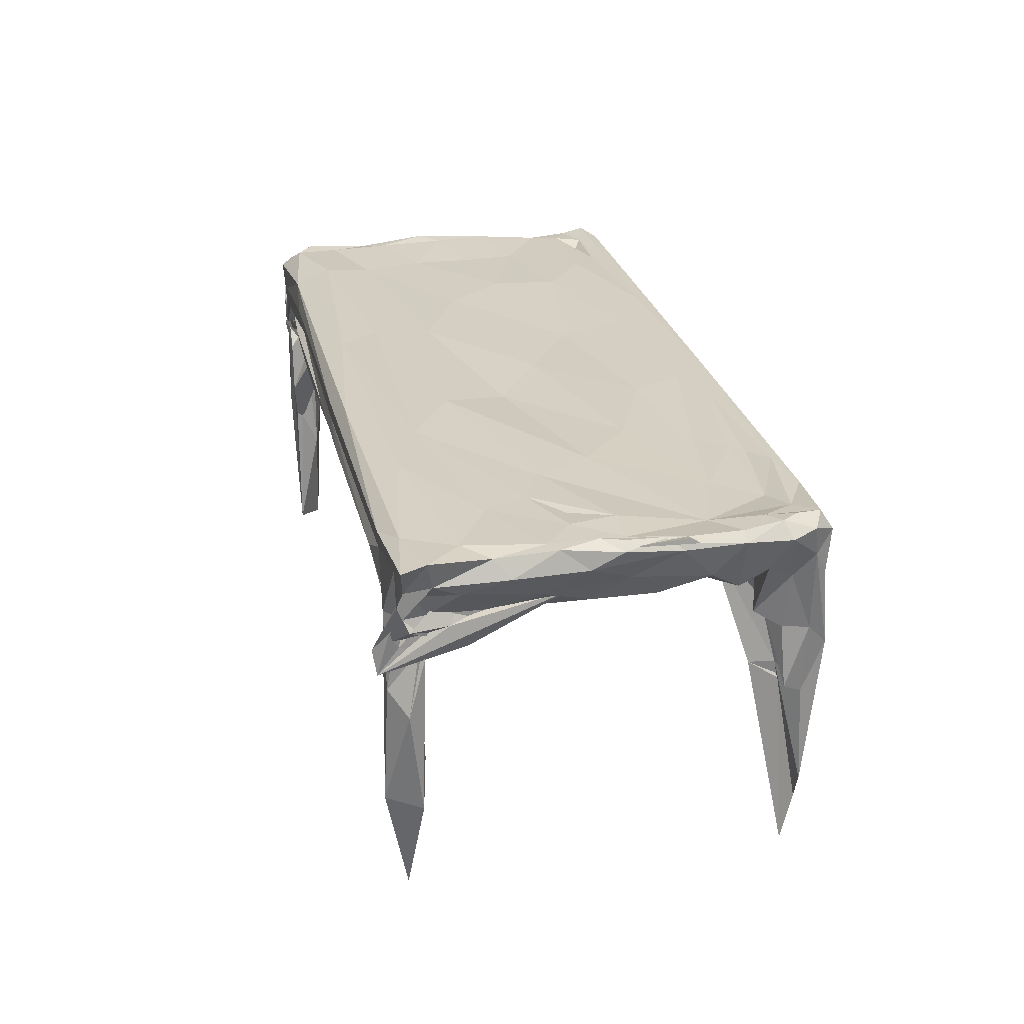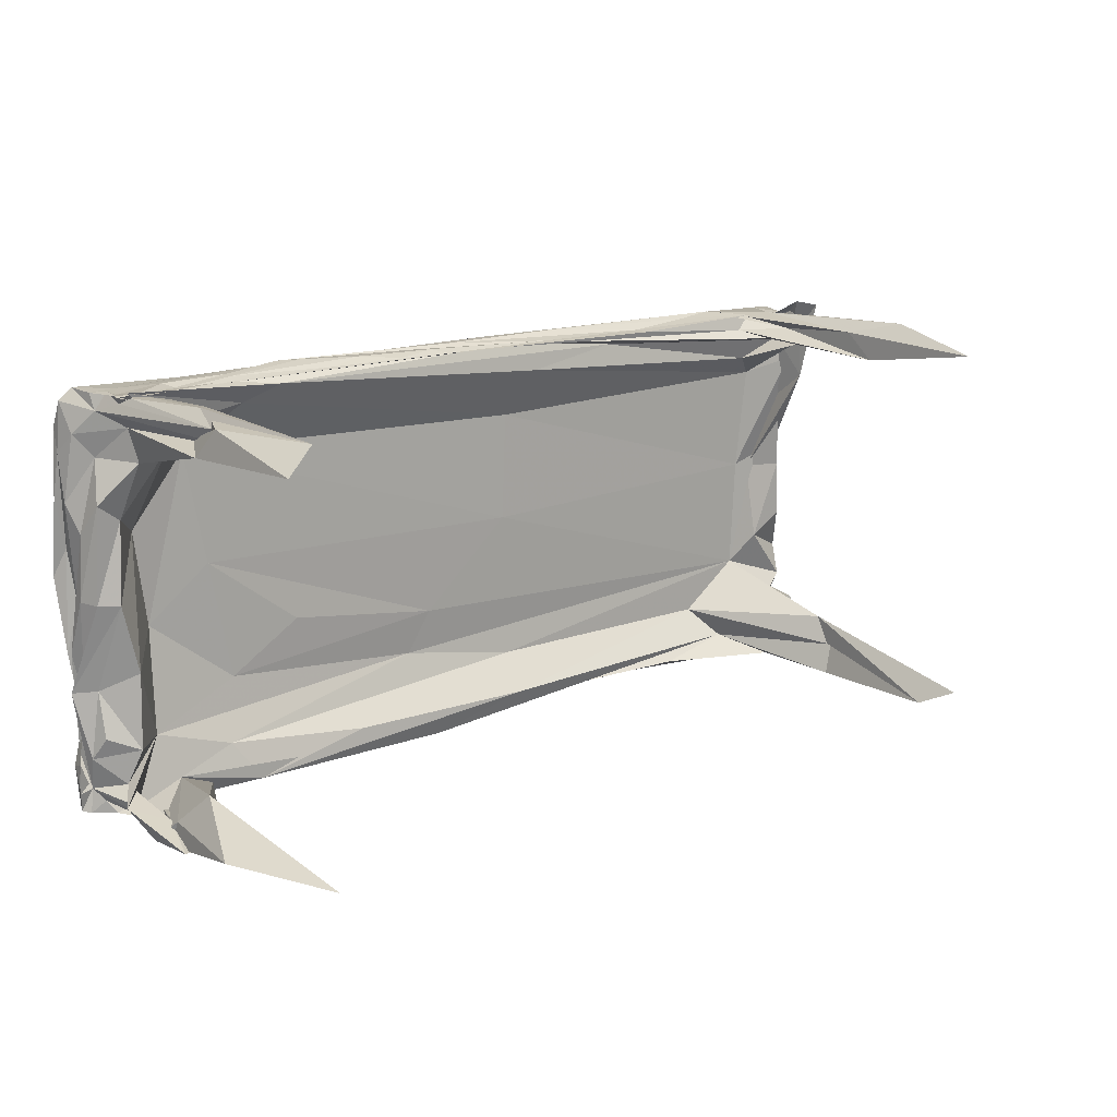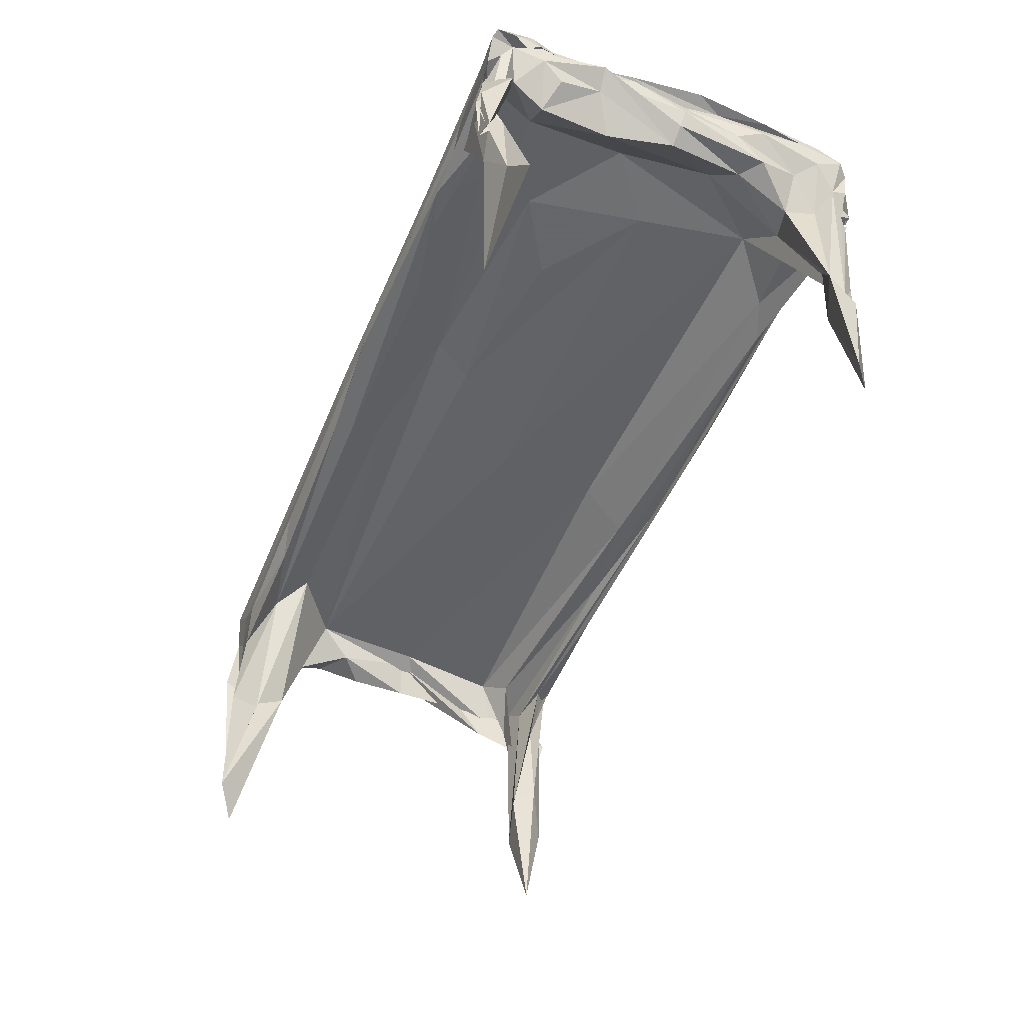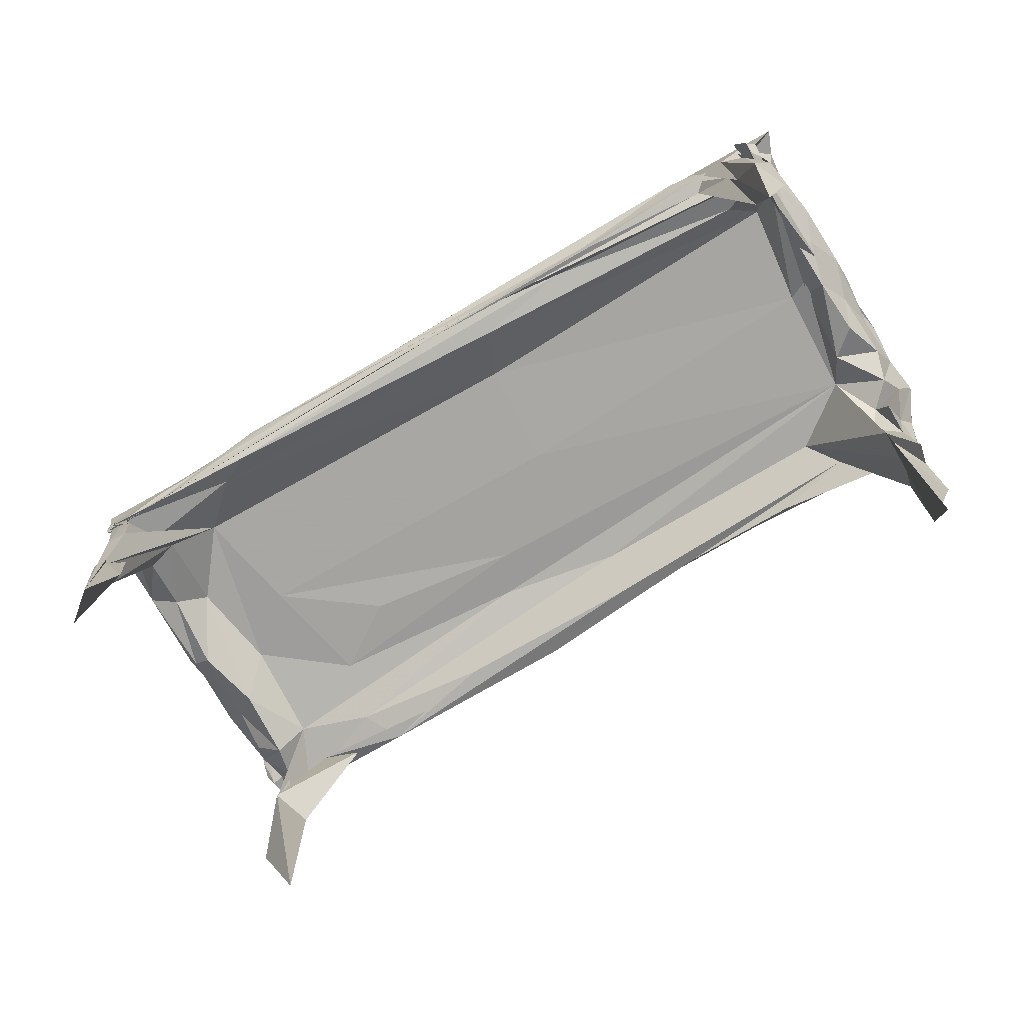
<metadata>
{"format":"obj","ext":"obj","renderer":"f3d","projection":"perspective","resolution":1024,"background":"white","views":[{"elev":25.6,"azim":-101.9,"up":"+Z"},{"elev":15.2,"azim":140.7,"up":"+Y"},{"elev":-50.5,"azim":67.6,"up":"+Z"},{"elev":-74.1,"azim":-148.8,"up":"+Z"}]}
</metadata>
<code>
v -60.71 -23.8 23.51
v -62.41 -26.33 43.72
v -59.95 -19.12 34.94
v -61.62 -23.57 49.39
v -64.53 -16.24 47.32
v -60.96 -5.744 39.63
v -64.74 -8.675 48.88
v -63.7 -0.8443 48.92
v -64.83 3.792 45.74
v -61.81 8.783 48.44
v -60.16 14.65 39.24
v -58.92 28.36 37.99
v -63.18 23.32 44.58
v -58.95 28.72 28.45
v -62.28 27.69 41.79
v -54.65 -14.07 44.18
v -57.87 -25.8 -2.763
v -60.02 -27.14 8.32
v -58.7 -27.85 37.92
v -48.58 -28.67 47.35
v -58 -12.97 47.68
v -60.5 30.07 31.58
v -57.39 17.81 44.01
v -59.06 23.61 39.97
v -57.58 26.46 -2.451
v -55.54 26.14 47.96
v -48.86 -24.99 40.43
v -52.74 4.146 47.97
v -50.54 26.09 38.93
v -33.24 -18.56 47.76
v -51.5 28.22 44.99
v -31.78 -28.46 43.18
v -37.98 -24.64 47.59
v -40.82 28.45 42.21
v -23.56 18.98 48.19
v -11.69 28.19 40.27
v -11.67 3.9 47.6
v 11.32 -10.81 47.74
v 24.54 -26.62 48.27
v 14.96 28.58 39.39
v 29.65 29.57 42.68
v 30.77 28.7 44.28
v 51.67 -2.44 47.99
v 48.29 -28.22 46.24
v 56.62 -23.46 46.95
v 44.88 28.16 47.95
v 22.78 -25.05 39.93
v 53.01 -25.04 39.23
v 55.52 -26.56 -3.445
v 52.32 -27.74 42.54
v 31.04 -7.608 43.74
v 50.12 15.33 47.77
v 35.06 27.36 38.96
v 59.74 28.77 39.09
v 54.52 -19.56 42.86
v 61.75 -28.65 23.1
v 60.22 -30.18 30.38
v 58.83 -28.01 41.86
v 63.78 -26.4 48.76
v 47.88 18.94 44.15
v 57.34 26.83 34.53
v 57.13 29.26 22.31
v 60.02 25.09 -2.228
v 50.95 28.31 39.31
v 60.18 28.66 35.26
v 64.17 23.71 48.39
v 63.37 -25.87 45.1
v 62.71 -18.03 41.55
v 64.94 -24.16 42.94
v 62.97 -16.84 47.73
v 60.56 0.5978 39.3
v 65.4 3.513 48.68
v 64.45 0.9921 43.21
v 58.2 19.95 36.73
v 64.65 13.95 45.52
v 61.82 26.58 41.07
v -60.71 -26.71 32.18
v -59.72 -23.28 32.09
v -60.85 -23.82 40.11
v -63.79 -25.48 48.06
v -65.33 -22.02 47.5
v -63.24 -19.73 42.7
v -63.42 -21.15 49.47
v -63.19 -12.27 42.53
v -64.93 -10.05 48.14
v -63.17 -6.316 48.53
v -64.08 -8.263 46.85
v -62.72 -1.909 43.2
v -65.01 -0.43 47.91
v -63.55 -1.931 48.22
v -64.22 -0.8634 48.07
v -62.62 2.292 48.93
v -63.89 7.573 48.49
v -60.49 2.757 39.39
v -62.4 9.306 41.81
v -59.99 23.38 39.26
v -64.51 13.65 45.34
v -62.99 15.75 47.69
v -62.61 19.77 42.91
v -60.33 25.93 42.37
v -61.35 26.71 43.21
v -59.17 27 38.7
v -56.12 -21.38 34.84
v -58.06 -19.74 38.8
v -61.7 -16.36 39.84
v -56.87 -9.193 40.65
v -57.93 1.908 44.03
v -57 -19.95 25.6
v -59.84 -26.48 22.06
v -59.87 -29.41 29.25
v -57.06 -23.62 25.36
v -55.59 -28.32 2.356
v -61.2 -28.09 40.5
v -59.23 -27.24 27.37
v -60.76 -28.84 46.27
v -60.42 -27.14 48.91
v -56.55 -28.6 42.75
v -60.75 -19.56 49.11
v -63.12 -16.19 48.45
v -63.39 -8.803 48.46
v -61.34 -1.52 48.16
v -57.73 -24.17 48.71
v -60.15 18.35 34.37
v -60.22 27.24 35.04
v -60.74 28.49 37.41
v -58.81 30.47 34.31
v -61.99 5.754 41.87
v -59.91 23.12 35.95
v -61.92 26.07 37.87
v -55.47 2.489 44.11
v -60.75 20.68 37.78
v -61.9 26.34 25.6
v -53.62 20.93 41.21
v -58.96 29.44 12.22
v -61.16 24.66 11.33
v -59.5 19.27 48.17
v -64.15 24.03 48.31
v -65.65 27.54 48.1
v -45.27 -20.81 44.06
v -57.22 -24.13 22.83
v -56.05 -28.66 22.53
v -54.77 -28.07 35.09
v -56.73 4.702 48.33
v -55.61 -1.619 48.38
v -55.48 24.46 37.15
v -56.36 23.59 16
v -47.39 -16.61 47.65
v -56.05 28.55 38.27
v -61.69 27.76 46.66
v -56.08 27.45 20.3
v -50.22 28.19 46.57
v -55.61 26.62 33.22
v -51.47 -28.66 40
v -37.16 -28.35 45.81
v -37.31 -27.22 39.81
v -41.88 -27 48.05
v -52.66 -22.44 47.84
v -36.69 -22.5 48.09
v -53.1 28.21 39.61
v -47.39 28.89 43.34
v -50.1 14.22 48.11
v -41.01 5.03 48.09
v -35.03 22.95 48.47
v -47.32 8.39 48.16
v -31.16 27.68 39.28
v -30.41 27.88 40.89
v -36.77 -2.583 48.13
v -28.52 -9.698 48.11
v -13.79 12.79 48.55
v -14.07 -15.77 48.03
v -1.254 -3.038 48.04
v -7.398 -28.2 48.16
v -10.74 -22.93 48.24
v -16.4 -25.7 47.99
v 13.85 -20.35 48.33
v 8.873 29.03 40.74
v 11.34 28.95 42.54
v 20.95 29.26 41.12
v -6.668 28.84 44.45
v -15.32 29.2 42.96
v 4.19 29.18 42.71
v 33.01 29.61 43.59
v 36.99 -4.965 48.34
v -1.686 -28.96 46.82
v 1.137 -27.86 43.7
v -7.761 -28.51 44.69
v 35.16 -28.44 47.87
v 48.86 -24.69 47.89
v -13.74 27.43 48.17
v -4.948 28.75 46.36
v 12.53 24.5 48.59
v 37.18 28.76 45.73
v -7.281 -20.53 44.06
v -6.309 -25.62 39.7
v 8.771 -29.27 40.7
v 39.96 -28.47 39.64
v 58.2 -21.24 22.48
v 15.36 -29.51 43.14
v 42.12 -27.36 44.39
v 47.74 -27.32 40.14
v 56.49 -27.42 22.42
v 7.623 -11.08 44.13
v 18.12 18.57 47.95
v 15.93 10.36 48.34
v 29.92 3.797 48.27
v 52.02 6.264 47.96
v 48.95 22.43 48.77
v -9.841 23.95 40.28
v -24.81 26.19 41.2
v -6.746 28.32 41.27
v 51.83 28.98 41.41
v 58.08 28.84 42.8
v 11.07 -17.18 44.75
v 43.67 -22.91 41.54
v 58.85 -28.68 41.29
v 41.48 -14.21 44.04
v 61.27 -29.78 31.96
v 63.19 -25.94 35.62
v 56.51 -28.13 39.16
v 60.21 -26.02 27.67
v 62.14 -26.22 12.31
v 58.63 -27.26 33.36
v 58.78 -29.01 24.38
v 61.39 -29 42.02
v 59.11 -28.98 37.78
v 50.23 -26.96 48.2
v 61.54 -28.54 47.69
v 59.08 -24.88 47.99
v -6.175 1.219 43.84
v -6.999 16.96 44.09
v 44.84 2.824 44
v 40.5 25.16 40.29
v 53.87 -4.598 44.81
v 59.71 29.35 36.06
v 55.16 23.56 38.14
v 57.76 28.78 37.42
v 54.94 28.74 24.87
v 55.91 28.68 32.55
v 59.09 27.91 15.38
v 56.03 28.43 -1.189
v -1.408 28.13 40.25
v 6.944 28.39 39.3
v 26.07 28.51 39.81
v 41.89 28.86 40.77
v 50.71 28.44 40.23
v 42.93 28.39 40.27
v 57.97 29.01 36.55
v 59.8 28.87 34.92
v 61.01 29.05 36.62
v 61.21 28.91 35.94
v 60.57 26.11 48.43
v 62.82 19.54 47.81
v 63.91 -29.26 44.84
v 60.48 -24.56 40.39
v 59.68 -26.78 30.25
v 60.75 -27.88 35.87
v 62.44 -27.32 43.22
v 65.02 -28.83 45.46
v 58.94 -19.55 38.64
v 63.82 -21.2 43.68
v 65.11 -25.3 45.46
v 65.29 -26.22 44.9
v 35.88 -14.44 48.32
v 44.36 -20.74 48.45
v 53.01 -10.51 47.8
v 60.61 -20.99 48.08
v 64.5 -23.12 47.75
v 63.84 -21.26 47.34
v 64.88 -22.26 45.35
v 58.32 -9.062 39.23
v 55.86 9.112 44.31
v 65.3 -12.09 45.78
v 62.49 -11.79 43.52
v 62.69 0.6555 48.41
v 63.19 10.8 47.98
v 65.18 14.35 47.44
v 64.3 -7.308 48.22
v 63.48 -13.67 45.57
v 64.53 -6.94 46.6
v 63.14 0.7138 40.99
v 53.59 21.08 37.62
v 59.87 23.85 19.11
v 59.51 11.9 40.26
v 62.83 14.32 40.07
v 64.58 20.41 46.92
v 62.86 -0.4779 47.24
v 63.59 7.255 48.08
v 63.68 9.992 43.49
v 61.66 20.27 42.17
v 62.57 29.05 45.83
v 61.95 28.8 42.14
v 57.96 27.33 18.23
v 55.79 25.09 14.29
v 60.54 27.97 36.82
v 60.5 29.12 40.04
v 64.17 27.39 46.45
v 59.06 24.54 37.65
v 63.85 23.34 44.01
f 73 278 280
f 278 67 272
f 280 272 71
f 278 272 280
f 60 271 233
f 271 71 270
f 233 270 55
f 271 270 233
f 11 123 107
f 123 22 127
f 107 127 16
f 123 127 107
f 60 229 230
f 229 16 130
f 230 130 23
f 229 130 230
f 16 127 130
f 127 22 131
f 130 131 23
f 127 131 130
f 59 226 227
f 226 39 187
f 227 187 44
f 226 187 227
f 44 253 227
f 253 67 258
f 227 258 59
f 253 258 227
f 44 187 184
f 187 39 172
f 184 172 20
f 187 172 184
f 6 84 88
f 84 5 87
f 88 87 9
f 84 87 88
f 16 105 106
f 105 5 84
f 106 84 6
f 105 84 106
f 9 95 88
f 95 11 94
f 88 94 6
f 95 94 88
f 6 94 106
f 94 11 107
f 106 107 16
f 94 107 106
f 39 226 188
f 226 59 228
f 188 228 45
f 226 228 188
f 76 290 296
f 290 46 251
f 296 251 66
f 290 251 296
f 74 283 281
f 283 71 271
f 281 271 60
f 283 271 281
f 73 280 284
f 280 71 283
f 284 283 74
f 280 283 284
f 51 202 231
f 202 16 229
f 231 229 60
f 202 229 231
f 60 233 231
f 233 55 216
f 231 216 51
f 233 216 231
f 51 216 202
f 216 55 213
f 202 213 16
f 216 213 202
f 68 273 260
f 273 71 272
f 260 272 67
f 273 272 260
f 67 254 260
f 254 55 259
f 260 259 68
f 254 259 260
f 68 259 273
f 259 55 270
f 273 270 71
f 259 270 273
f 15 129 126
f 129 23 131
f 126 131 22
f 129 131 126
f 69 261 262
f 261 59 258
f 262 258 67
f 261 258 262
f 21 122 157
f 122 20 156
f 157 156 33
f 122 156 157
f 33 156 174
f 156 20 172
f 174 172 39
f 156 172 174
f 21 119 118
f 119 5 83
f 118 83 4
f 119 83 118
f 4 116 118
f 116 20 122
f 118 122 21
f 116 122 118
f 5 81 83
f 81 2 80
f 83 80 4
f 81 80 83
f 4 80 116
f 80 2 115
f 116 115 20
f 80 115 116
f 39 188 264
f 188 45 266
f 264 266 70
f 188 266 264
f 70 263 264
f 263 38 175
f 264 175 39
f 263 175 264
f 70 266 267
f 266 45 228
f 267 228 59
f 266 228 267
f 59 261 267
f 261 69 269
f 267 269 70
f 261 269 267
f 70 268 279
f 268 67 278
f 279 278 73
f 268 278 279
f 70 269 268
f 269 69 262
f 268 262 67
f 269 262 268
f 31 190 179
f 190 46 192
f 179 192 42
f 190 192 179
f 31 151 190
f 151 26 189
f 190 189 46
f 151 189 190
f 31 149 151
f 149 15 138
f 151 138 26
f 149 138 151
f 73 284 288
f 284 74 289
f 288 289 75
f 284 289 288
f 75 289 298
f 289 74 297
f 298 297 76
f 289 297 298
f 76 296 298
f 296 66 285
f 298 285 75
f 296 285 298
f 75 286 288
f 286 70 279
f 288 279 73
f 286 279 288
f 60 230 232
f 230 23 208
f 232 208 53
f 230 208 232
f 22 123 124
f 123 11 96
f 124 96 12
f 123 96 124
f 9 87 89
f 87 5 86
f 89 86 8
f 87 86 89
f 7 85 120
f 85 5 119
f 120 119 21
f 85 119 120
f 39 175 173
f 175 38 170
f 173 170 30
f 175 170 173
f 30 158 173
f 158 33 174
f 173 174 39
f 158 174 173
f 21 157 147
f 157 33 158
f 147 158 30
f 157 158 147
f 30 168 147
f 168 37 167
f 147 167 21
f 168 167 147
f 38 171 170
f 171 37 168
f 170 168 30
f 171 168 170
f 3 82 104
f 82 5 105
f 104 105 16
f 82 105 104
f 3 79 82
f 79 2 81
f 82 81 5
f 79 81 82
f 38 263 183
f 263 70 265
f 183 265 43
f 263 265 183
f 55 215 214
f 215 48 196
f 214 196 47
f 215 196 214
f 48 195 196
f 195 27 194
f 196 194 47
f 195 194 196
f 16 213 193
f 213 55 214
f 193 214 47
f 213 214 193
f 47 194 193
f 194 27 139
f 193 139 16
f 194 139 193
f 58 257 224
f 257 67 253
f 224 253 44
f 257 253 224
f 44 219 224
f 219 57 225
f 224 225 58
f 219 225 224
f 58 225 257
f 225 57 256
f 257 256 67
f 225 256 257
f 50 198 200
f 198 27 195
f 200 195 48
f 198 195 200
f 44 185 199
f 185 27 198
f 199 198 50
f 185 198 199
f 50 222 199
f 222 57 219
f 199 219 44
f 222 219 199
f 56 217 218
f 217 48 215
f 218 215 55
f 217 215 218
f 56 223 217
f 223 57 220
f 217 220 48
f 223 220 217
f 56 218 255
f 218 55 254
f 255 254 67
f 218 254 255
f 67 256 255
f 256 57 223
f 255 223 56
f 256 223 255
f 36 177 176
f 177 41 178
f 176 178 40
f 177 178 176
f 42 182 181
f 182 41 177
f 181 177 36
f 182 177 181
f 64 244 245
f 244 41 182
f 245 182 42
f 244 182 245
f 40 178 243
f 178 41 244
f 243 244 64
f 178 244 243
f 64 242 243
f 242 36 176
f 243 176 40
f 242 176 243
f 13 99 97
f 99 11 95
f 97 95 9
f 99 95 97
f 13 100 99
f 100 12 96
f 99 96 11
f 100 96 99
f 13 101 125
f 101 15 126
f 125 126 22
f 101 126 125
f 22 124 125
f 124 12 100
f 125 100 13
f 124 100 125
f 26 138 137
f 138 15 101
f 137 101 13
f 138 101 137
f 1 78 103
f 78 3 104
f 103 104 16
f 78 104 103
f 2 79 77
f 79 3 78
f 77 78 1
f 79 78 77
f 16 111 103
f 111 18 109
f 103 109 1
f 111 109 103
f 1 109 77
f 109 18 110
f 77 110 2
f 109 110 77
f 46 189 191
f 189 26 163
f 191 163 35
f 189 163 191
f 21 167 162
f 167 37 169
f 162 169 35
f 167 169 162
f 72 274 277
f 274 43 265
f 277 265 70
f 274 265 277
f 72 287 276
f 287 75 285
f 276 285 66
f 287 285 276
f 70 286 277
f 286 75 287
f 277 287 72
f 286 287 277
f 15 149 102
f 149 31 148
f 102 148 14
f 149 148 102
f 31 150 148
f 150 25 134
f 148 134 14
f 150 134 148
f 23 129 128
f 129 15 102
f 128 102 14
f 129 102 128
f 20 115 117
f 115 2 113
f 117 113 19
f 115 113 117
f 2 110 113
f 110 18 114
f 113 114 19
f 110 114 113
f 19 114 142
f 114 18 141
f 142 141 27
f 114 141 142
f 16 139 108
f 139 27 140
f 108 140 17
f 139 140 108
f 17 112 108
f 112 18 111
f 108 111 16
f 112 111 108
f 27 141 140
f 141 18 112
f 140 112 17
f 141 112 140
f 48 220 197
f 220 57 221
f 197 221 49
f 220 221 197
f 49 201 197
f 201 50 200
f 197 200 48
f 201 200 197
f 57 222 221
f 222 50 201
f 221 201 49
f 222 201 221
f 29 146 152
f 146 25 150
f 152 150 31
f 146 150 152
f 36 242 165
f 242 64 241
f 165 241 29
f 242 241 165
f 29 241 210
f 241 64 246
f 210 246 53
f 241 246 210
f 34 160 180
f 160 31 179
f 180 179 42
f 160 179 180
f 42 181 180
f 181 36 166
f 180 166 34
f 181 166 180
f 34 159 160
f 159 29 152
f 160 152 31
f 159 152 160
f 36 165 166
f 165 29 159
f 166 159 34
f 165 159 166
f 54 212 291
f 212 46 290
f 291 290 76
f 212 290 291
f 42 192 211
f 192 46 212
f 211 212 54
f 192 212 211
f 54 247 211
f 247 64 245
f 211 245 42
f 247 245 211
f 62 248 292
f 248 64 294
f 292 294 76
f 248 294 292
f 53 246 236
f 246 64 248
f 236 248 62
f 246 248 236
f 21 162 144
f 162 35 164
f 144 164 28
f 162 164 144
f 52 275 252
f 275 72 276
f 252 276 66
f 275 276 252
f 43 274 206
f 274 72 275
f 206 275 52
f 274 275 206
f 52 252 207
f 252 66 251
f 207 251 46
f 252 251 207
f 52 204 205
f 204 37 171
f 205 171 38
f 204 171 205
f 38 183 205
f 183 43 206
f 205 206 52
f 183 206 205
f 46 191 207
f 191 35 203
f 207 203 52
f 191 203 207
f 52 203 204
f 203 35 169
f 204 169 37
f 203 169 204
f 44 184 186
f 184 20 154
f 186 154 32
f 184 154 186
f 20 117 154
f 117 19 153
f 154 153 32
f 117 153 154
f 32 155 186
f 155 27 185
f 186 185 44
f 155 185 186
f 32 153 155
f 153 19 142
f 155 142 27
f 153 142 155
f 25 146 135
f 146 29 145
f 135 145 24
f 146 145 135
f 23 128 133
f 128 14 132
f 133 132 24
f 128 132 133
f 24 132 135
f 132 14 134
f 135 134 25
f 132 134 135
f 24 209 133
f 209 53 208
f 133 208 23
f 209 208 133
f 24 145 209
f 145 29 210
f 209 210 53
f 145 210 209
f 76 294 295
f 294 64 250
f 295 250 65
f 294 250 295
f 65 249 295
f 249 54 291
f 295 291 76
f 249 291 295
f 64 247 250
f 247 54 249
f 250 249 65
f 247 249 250
f 76 297 293
f 297 74 282
f 293 282 63
f 297 282 293
f 63 240 293
f 240 62 292
f 293 292 76
f 240 292 293
f 63 282 239
f 282 74 281
f 239 281 60
f 282 281 239
f 60 237 239
f 237 62 240
f 239 240 63
f 237 240 239
f 60 232 235
f 232 53 234
f 235 234 61
f 232 234 235
f 61 238 235
f 238 62 237
f 235 237 60
f 238 237 235
f 53 236 234
f 236 62 238
f 234 238 61
f 236 238 234
f 10 161 136
f 161 35 163
f 136 163 26
f 161 163 136
f 10 143 161
f 143 28 164
f 161 164 35
f 143 164 161
f 21 144 121
f 144 28 143
f 121 143 10
f 144 143 121
f 10 91 121
f 91 7 120
f 121 120 21
f 91 120 121
f 26 137 136
f 137 13 98
f 136 98 10
f 137 98 136
f 5 85 90
f 85 7 91
f 90 91 10
f 85 91 90
f 10 92 90
f 92 8 86
f 90 86 5
f 92 86 90
f 9 89 93
f 89 8 92
f 93 92 10
f 89 92 93
f 10 98 93
f 98 13 97
f 93 97 9
f 98 97 93

</code>
